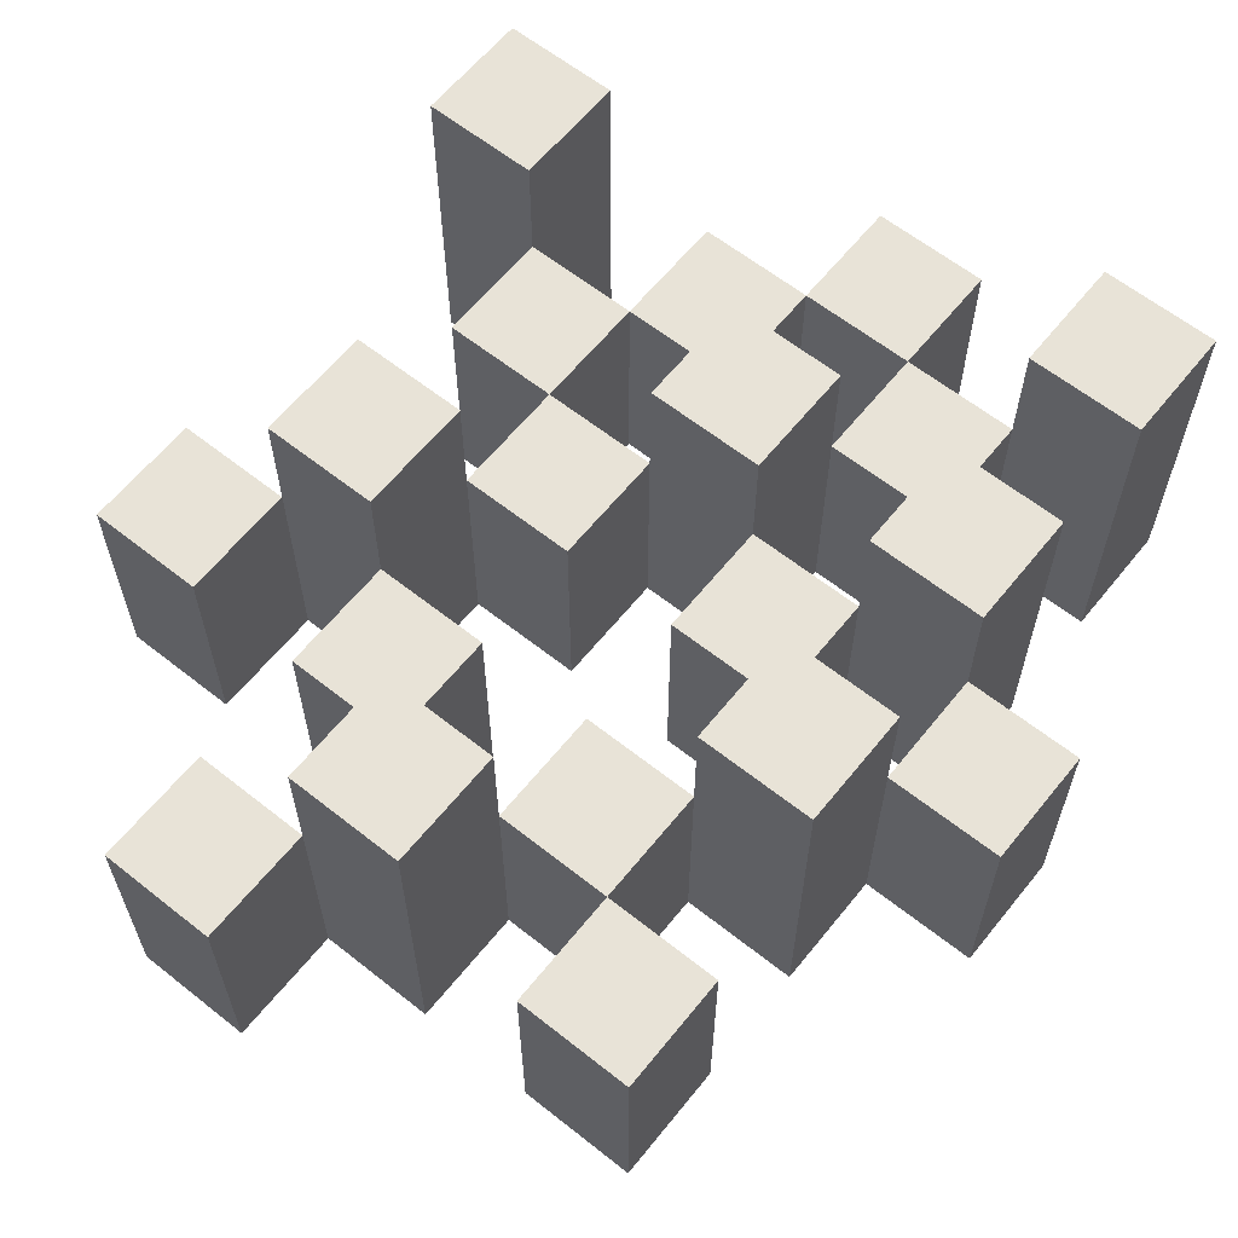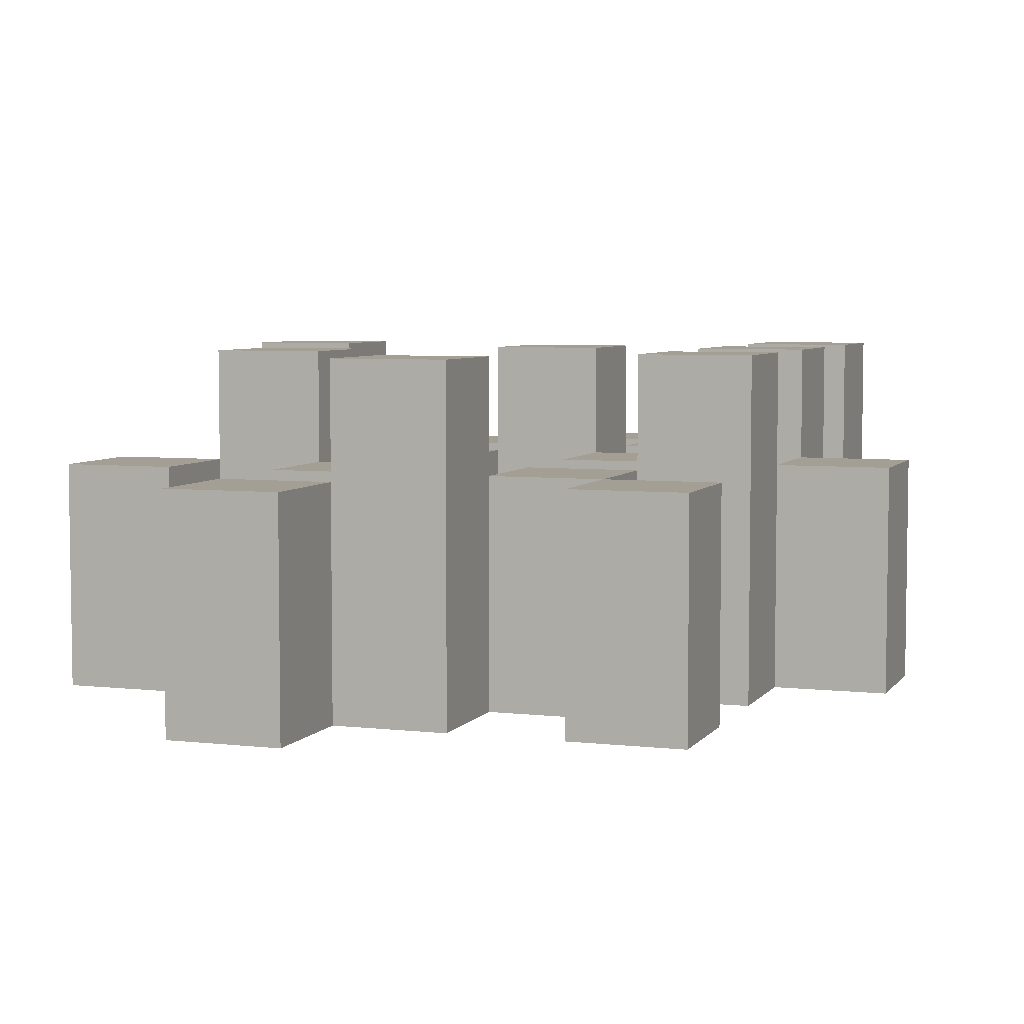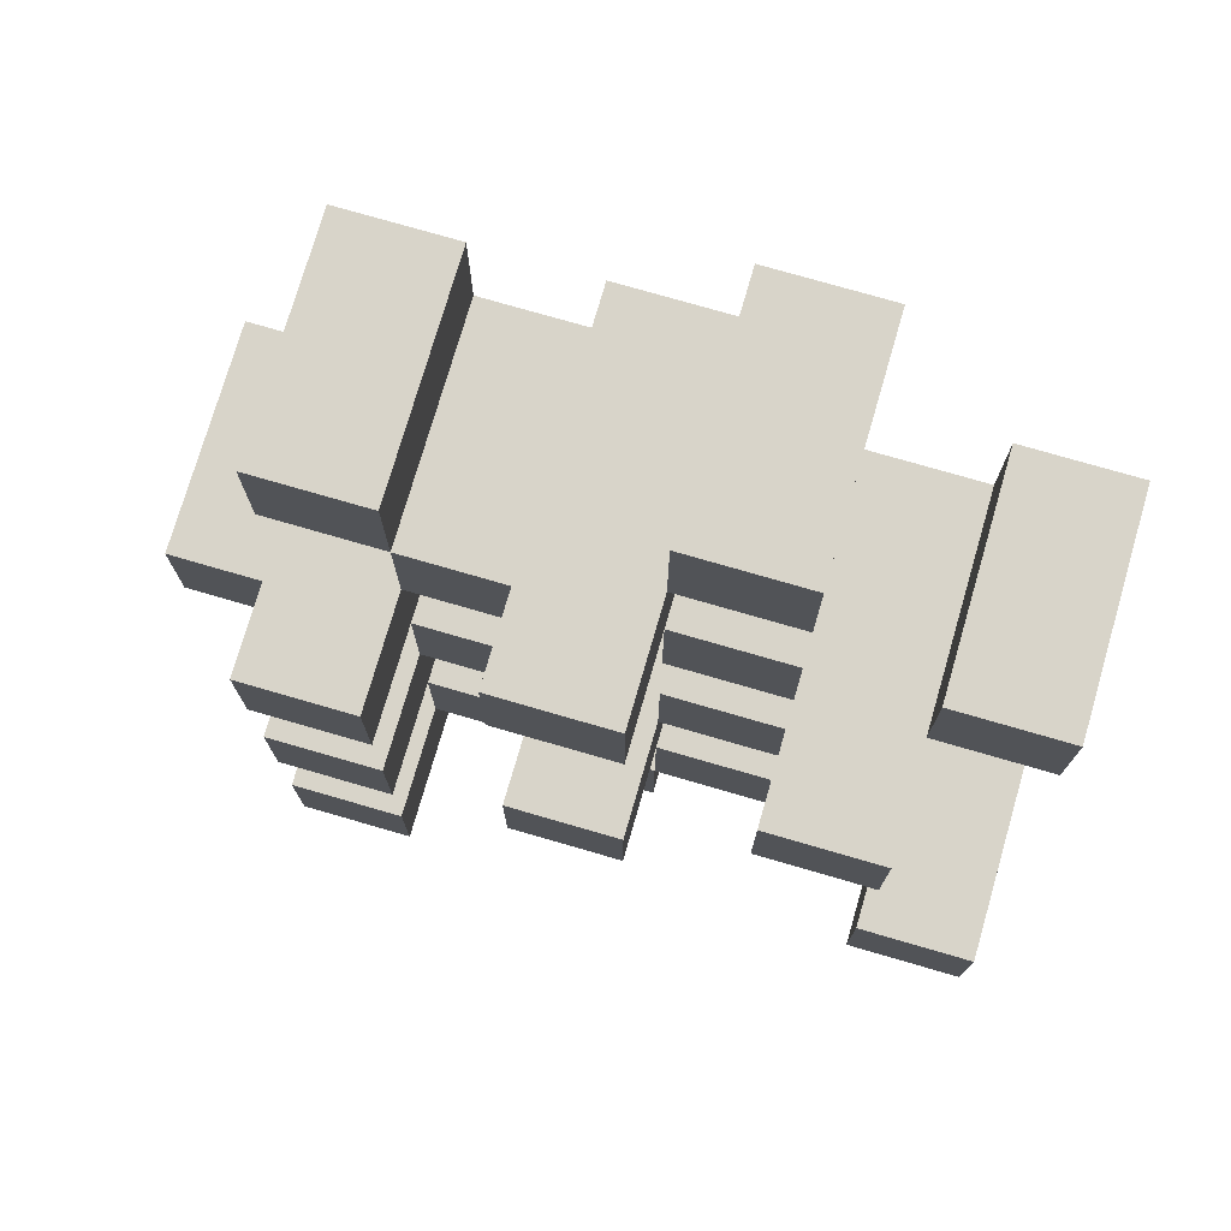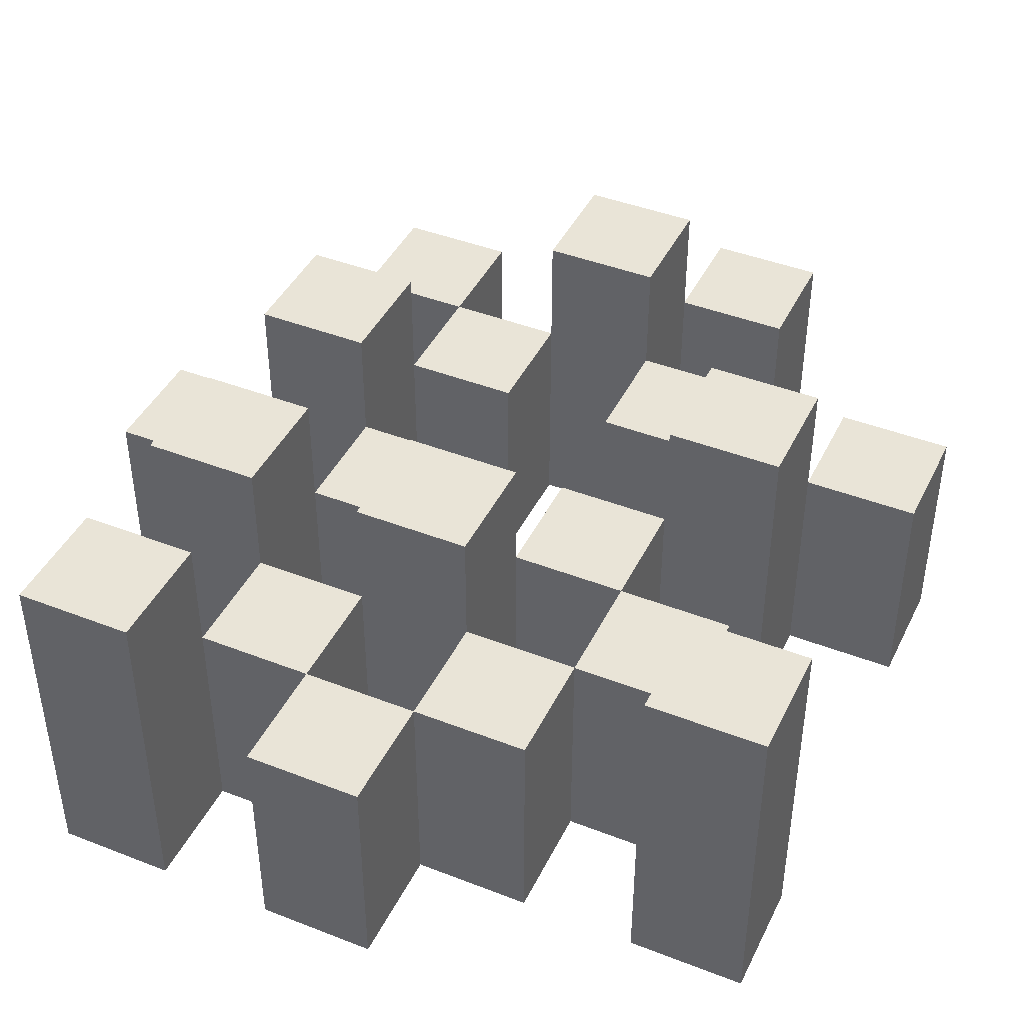
<metadata>
{"format":"obj","ext":"obj","renderer":"f3d","projection":"perspective","resolution":1024,"background":"white","views":[{"elev":62.0,"azim":38.8,"up":"+Y"},{"elev":5.5,"azim":19.4,"up":"+Y"},{"elev":75.4,"azim":-163.8,"up":"+Z"},{"elev":43.0,"azim":-155.2,"up":"+Y"}]}
</metadata>
<code>
o
v 11 0.9 21.3
v 11.1 0.9 21.3
v 11.2 0.9 21.3
v 11.3 0.9 21.3
v 11 1.1 21.3
v 11.1 1.1 21.3
v 11.2 1.2 21.3
v 11.3 1.2 21.3
v 10.7 0.9 21.4
v 10.8 0.9 21.4
v 10.9 0.9 21.4
v 11 0.9 21.4
v 11.1 0.9 21.4
v 11.2 0.9 21.4
v 10.9 1.1 21.4
v 11 1.1 21.4
v 11.1 1.1 21.4
v 11.2 1.1 21.4
v 10.7 1.2 21.4
v 10.8 1.2 21.4
v 10.8 0.9 21.5
v 10.9 0.9 21.5
v 11 0.9 21.5
v 11.1 0.9 21.5
v 11.2 0.9 21.5
v 11.3 0.9 21.5
v 10.8 1.1 21.5
v 10.9 1.1 21.5
v 11 1.1 21.5
v 11.1 1.1 21.5
v 11.2 1.1 21.5
v 11 1.2 21.5
v 11.1 1.2 21.5
v 11.2 1.2 21.5
v 11.3 1.2 21.5
v 10.9 0.9 21.6
v 11 0.9 21.6
v 11.1 0.9 21.6
v 11.2 0.9 21.6
v 11.3 0.9 21.6
v 11.4 0.9 21.6
v 10.9 1.1 21.6
v 11 1.1 21.6
v 11.1 1.1 21.6
v 11.2 1.1 21.6
v 11.3 1.1 21.6
v 11.4 1.1 21.6
v 10.8 0.9 21.7
v 10.9 0.9 21.7
v 11.2 0.9 21.7
v 11.3 0.9 21.7
v 10.9 1.1 21.7
v 11.2 1.1 21.7
v 11.3 1.1 21.7
v 10.8 1.2 21.7
v 10.9 1.2 21.7
v 11.2 1.2 21.7
v 11.3 1.2 21.7
v 10.7 0.9 21.8
v 10.8 0.9 21.8
v 10.9 0.9 21.8
v 11 0.9 21.8
v 11.1 0.9 21.8
v 11.2 0.9 21.8
v 10.7 1.1 21.8
v 10.8 1.1 21.8
v 10.9 1.1 21.8
v 11 1.1 21.8
v 11.1 1.1 21.8
v 11.2 1.1 21.8
v 11 0.9 21.9
v 11.1 0.9 21.9
v 11.2 0.9 21.9
v 11.3 0.9 21.9
v 11 1.1 21.9
v 11.1 1.1 21.9
v 11.2 1.1 21.9
v 11.3 1.1 21.9
v 11 1.2 21.9
v 11.1 1.2 21.9
v 10.9 0.9 22
v 11 0.9 22
v 10.9 1.1 22
v 11 1.1 22
v 11 0.9 21.4
v 11.1 0.9 21.4
v 11.2 0.9 21.4
v 11.3 0.9 21.4
v 11 1.1 21.4
v 11.1 1.1 21.4
v 11.2 1.1 21.4
v 11.2 1.2 21.4
v 11.3 1.2 21.4
v 10.7 0.9 21.5
v 10.8 0.9 21.5
v 10.9 0.9 21.5
v 11 0.9 21.5
v 11.1 0.9 21.5
v 11.2 0.9 21.5
v 10.8 1.1 21.5
v 10.9 1.1 21.5
v 11 1.1 21.5
v 11.1 1.1 21.5
v 11.2 1.1 21.5
v 10.7 1.2 21.5
v 10.8 1.2 21.5
v 10.8 0.9 21.6
v 10.9 0.9 21.6
v 11 0.9 21.6
v 11.1 0.9 21.6
v 11.2 0.9 21.6
v 11.3 0.9 21.6
v 10.8 1.1 21.6
v 10.9 1.1 21.6
v 11 1.1 21.6
v 11.1 1.1 21.6
v 11.2 1.1 21.6
v 11.3 1.1 21.6
v 11 1.2 21.6
v 11.1 1.2 21.6
v 11.2 1.2 21.6
v 11.3 1.2 21.6
v 10.9 0.9 21.7
v 11 0.9 21.7
v 11.1 0.9 21.7
v 11.2 0.9 21.7
v 11.3 0.9 21.7
v 11.4 0.9 21.7
v 10.9 1.1 21.7
v 11 1.1 21.7
v 11.1 1.1 21.7
v 11.2 1.1 21.7
v 11.3 1.1 21.7
v 11.4 1.1 21.7
v 10.8 0.9 21.8
v 10.9 0.9 21.8
v 11.2 0.9 21.8
v 11.3 0.9 21.8
v 10.8 1.1 21.8
v 10.9 1.1 21.8
v 11.2 1.1 21.8
v 10.8 1.2 21.8
v 10.9 1.2 21.8
v 11.2 1.2 21.8
v 11.3 1.2 21.8
v 10.7 0.9 21.9
v 10.8 0.9 21.9
v 10.9 0.9 21.9
v 11 0.9 21.9
v 11.1 0.9 21.9
v 11.2 0.9 21.9
v 10.7 1.1 21.9
v 10.8 1.1 21.9
v 10.9 1.1 21.9
v 11 1.1 21.9
v 11.1 1.1 21.9
v 11.2 1.1 21.9
v 11 0.9 22
v 11.1 0.9 22
v 11.2 0.9 22
v 11.3 0.9 22
v 11 1.1 22
v 11.2 1.1 22
v 11.3 1.1 22
v 11 1.2 22
v 11.1 1.2 22
v 10.9 0.9 22.1
v 11 0.9 22.1
v 10.9 1.1 22.1
v 11 1.1 22.1
v 10.7 0.9 21.4
v 10.7 1.2 21.4
v 10.7 0.9 21.5
v 10.7 1.2 21.5
v 10.7 0.9 21.8
v 10.7 1.1 21.8
v 10.7 0.9 21.9
v 10.7 1.1 21.9
v 10.8 0.9 21.5
v 10.8 1.1 21.5
v 10.8 0.9 21.6
v 10.8 1.1 21.6
v 10.8 0.9 21.7
v 10.8 1.2 21.7
v 10.8 0.9 21.8
v 10.8 1.1 21.8
v 10.8 1.2 21.8
v 10.9 0.9 21.4
v 10.9 1.1 21.4
v 10.9 0.9 21.5
v 10.9 1.1 21.5
v 10.9 0.9 21.6
v 10.9 1.1 21.6
v 10.9 0.9 21.7
v 10.9 1.1 21.7
v 10.9 0.9 21.8
v 10.9 1.1 21.8
v 10.9 0.9 21.9
v 10.9 1.1 21.9
v 10.9 0.9 22
v 10.9 1.1 22
v 10.9 0.9 22.1
v 10.9 1.1 22.1
v 11 0.9 21.3
v 11 1.1 21.3
v 11 0.9 21.4
v 11 1.1 21.4
v 11 0.9 21.5
v 11 1.1 21.5
v 11 1.2 21.5
v 11 0.9 21.6
v 11 1.1 21.6
v 11 1.2 21.6
v 11 0.9 21.9
v 11 1.1 21.9
v 11 1.2 21.9
v 11 0.9 22
v 11 1.1 22
v 11 1.2 22
v 11.1 0.9 21.4
v 11.1 1.1 21.4
v 11.1 0.9 21.5
v 11.1 1.1 21.5
v 11.1 0.9 21.6
v 11.1 1.1 21.6
v 11.1 0.9 21.7
v 11.1 1.1 21.7
v 11.1 0.9 21.8
v 11.1 1.1 21.8
v 11.1 0.9 21.9
v 11.1 1.1 21.9
v 11.2 0.9 21.3
v 11.2 1.2 21.3
v 11.2 0.9 21.4
v 11.2 1.1 21.4
v 11.2 1.2 21.4
v 11.2 0.9 21.5
v 11.2 1.1 21.5
v 11.2 1.2 21.5
v 11.2 0.9 21.6
v 11.2 1.1 21.6
v 11.2 1.2 21.6
v 11.2 0.9 21.7
v 11.2 1.1 21.7
v 11.2 1.2 21.7
v 11.2 0.9 21.8
v 11.2 1.1 21.8
v 11.2 1.2 21.8
v 11.2 0.9 21.9
v 11.2 1.1 21.9
v 11.2 0.9 22
v 11.2 1.1 22
v 11.3 0.9 21.6
v 11.3 1.1 21.6
v 11.3 0.9 21.7
v 11.3 1.1 21.7
v 10.8 0.9 21.4
v 10.8 1.2 21.4
v 10.8 0.9 21.5
v 10.8 1.1 21.5
v 10.8 1.2 21.5
v 10.8 0.9 21.8
v 10.8 1.1 21.8
v 10.8 0.9 21.9
v 10.8 1.1 21.9
v 10.9 0.9 21.5
v 10.9 1.1 21.5
v 10.9 0.9 21.6
v 10.9 1.1 21.6
v 10.9 0.9 21.7
v 10.9 1.1 21.7
v 10.9 1.2 21.7
v 10.9 0.9 21.8
v 10.9 1.1 21.8
v 10.9 1.2 21.8
v 11 0.9 21.4
v 11 1.1 21.4
v 11 0.9 21.5
v 11 1.1 21.5
v 11 0.9 21.6
v 11 1.1 21.6
v 11 0.9 21.7
v 11 1.1 21.7
v 11 0.9 21.8
v 11 1.1 21.8
v 11 0.9 21.9
v 11 1.1 21.9
v 11 0.9 22
v 11 1.1 22
v 11 0.9 22.1
v 11 1.1 22.1
v 11.1 0.9 21.3
v 11.1 1.1 21.3
v 11.1 0.9 21.4
v 11.1 1.1 21.4
v 11.1 0.9 21.5
v 11.1 1.1 21.5
v 11.1 1.2 21.5
v 11.1 0.9 21.6
v 11.1 1.1 21.6
v 11.1 1.2 21.6
v 11.1 0.9 21.9
v 11.1 1.1 21.9
v 11.1 1.2 21.9
v 11.1 0.9 22
v 11.1 1.2 22
v 11.2 0.9 21.4
v 11.2 1.1 21.4
v 11.2 0.9 21.5
v 11.2 1.1 21.5
v 11.2 0.9 21.6
v 11.2 1.1 21.6
v 11.2 0.9 21.7
v 11.2 1.1 21.7
v 11.2 0.9 21.8
v 11.2 1.1 21.8
v 11.2 0.9 21.9
v 11.2 1.1 21.9
v 11.3 0.9 21.3
v 11.3 1.2 21.3
v 11.3 0.9 21.4
v 11.3 1.2 21.4
v 11.3 0.9 21.5
v 11.3 1.2 21.5
v 11.3 0.9 21.6
v 11.3 1.1 21.6
v 11.3 1.2 21.6
v 11.3 0.9 21.7
v 11.3 1.1 21.7
v 11.3 1.2 21.7
v 11.3 0.9 21.8
v 11.3 1.2 21.8
v 11.3 0.9 21.9
v 11.3 1.1 21.9
v 11.3 0.9 22
v 11.3 1.1 22
v 11.4 0.9 21.6
v 11.4 1.1 21.6
v 11.4 0.9 21.7
v 11.4 1.1 21.7
v 10.7 0.9 21.4
v 10.7 0.9 21.5
v 10.7 0.9 21.8
v 10.7 0.9 21.9
v 10.8 0.9 21.4
v 10.8 0.9 21.5
v 10.8 0.9 21.6
v 10.8 0.9 21.7
v 10.8 0.9 21.8
v 10.8 0.9 21.9
v 10.9 0.9 21.4
v 10.9 0.9 21.5
v 10.9 0.9 21.6
v 10.9 0.9 21.7
v 10.9 0.9 21.8
v 10.9 0.9 21.9
v 10.9 0.9 22
v 10.9 0.9 22.1
v 11 0.9 21.3
v 11 0.9 21.4
v 11 0.9 21.5
v 11 0.9 21.6
v 11 0.9 21.7
v 11 0.9 21.8
v 11 0.9 21.9
v 11 0.9 22
v 11 0.9 22.1
v 11.1 0.9 21.3
v 11.1 0.9 21.4
v 11.1 0.9 21.5
v 11.1 0.9 21.6
v 11.1 0.9 21.7
v 11.1 0.9 21.8
v 11.1 0.9 21.9
v 11.1 0.9 22
v 11.2 0.9 21.3
v 11.2 0.9 21.4
v 11.2 0.9 21.5
v 11.2 0.9 21.6
v 11.2 0.9 21.7
v 11.2 0.9 21.8
v 11.2 0.9 21.9
v 11.2 0.9 22
v 11.3 0.9 21.3
v 11.3 0.9 21.4
v 11.3 0.9 21.5
v 11.3 0.9 21.6
v 11.3 0.9 21.7
v 11.3 0.9 21.8
v 11.3 0.9 21.9
v 11.3 0.9 22
v 11.4 0.9 21.6
v 11.4 0.9 21.7
v 10.7 1.1 21.8
v 10.7 1.1 21.9
v 10.8 1.1 21.5
v 10.8 1.1 21.6
v 10.8 1.1 21.8
v 10.8 1.1 21.9
v 10.9 1.1 21.4
v 10.9 1.1 21.5
v 10.9 1.1 21.6
v 10.9 1.1 21.7
v 10.9 1.1 21.8
v 10.9 1.1 21.9
v 10.9 1.1 22
v 10.9 1.1 22.1
v 11 1.1 21.3
v 11 1.1 21.4
v 11 1.1 21.5
v 11 1.1 21.6
v 11 1.1 21.7
v 11 1.1 21.8
v 11 1.1 21.9
v 11 1.1 22
v 11 1.1 22.1
v 11.1 1.1 21.3
v 11.1 1.1 21.4
v 11.1 1.1 21.5
v 11.1 1.1 21.6
v 11.1 1.1 21.7
v 11.1 1.1 21.8
v 11.1 1.1 21.9
v 11.2 1.1 21.4
v 11.2 1.1 21.5
v 11.2 1.1 21.6
v 11.2 1.1 21.7
v 11.2 1.1 21.8
v 11.2 1.1 21.9
v 11.2 1.1 22
v 11.3 1.1 21.6
v 11.3 1.1 21.7
v 11.3 1.1 21.9
v 11.3 1.1 22
v 11.4 1.1 21.6
v 11.4 1.1 21.7
v 10.7 1.2 21.4
v 10.7 1.2 21.5
v 10.8 1.2 21.4
v 10.8 1.2 21.5
v 10.8 1.2 21.7
v 10.8 1.2 21.8
v 10.9 1.2 21.7
v 10.9 1.2 21.8
v 11 1.2 21.5
v 11 1.2 21.6
v 11 1.2 21.9
v 11 1.2 22
v 11.1 1.2 21.5
v 11.1 1.2 21.6
v 11.1 1.2 21.9
v 11.1 1.2 22
v 11.2 1.2 21.3
v 11.2 1.2 21.4
v 11.2 1.2 21.5
v 11.2 1.2 21.6
v 11.2 1.2 21.7
v 11.2 1.2 21.8
v 11.3 1.2 21.3
v 11.3 1.2 21.4
v 11.3 1.2 21.5
v 11.3 1.2 21.6
v 11.3 1.2 21.7
v 11.3 1.2 21.8
f 5 2 1
f 6 2 5
f 7 4 3
f 8 4 7
f 15 12 11
f 16 12 15
f 17 14 13
f 18 14 17
f 19 10 9
f 20 10 19
f 27 22 21
f 28 22 27
f 29 24 23
f 30 24 29
f 31 26 25
f 32 30 29
f 33 30 32
f 34 26 31
f 35 26 34
f 42 37 36
f 43 37 42
f 44 39 38
f 45 39 44
f 46 41 40
f 47 41 46
f 52 49 48
f 53 51 50
f 54 51 53
f 55 52 48
f 56 52 55
f 57 54 53
f 58 54 57
f 65 60 59
f 66 60 65
f 67 62 61
f 68 62 67
f 69 64 63
f 70 64 69
f 75 72 71
f 76 72 75
f 77 74 73
f 78 74 77
f 79 76 75
f 80 76 79
f 83 82 81
f 84 82 83
f 85 86 89
f 89 86 90
f 87 88 91
f 91 88 92
f 92 88 93
f 94 95 100
f 96 97 101
f 101 97 102
f 98 99 103
f 103 99 104
f 94 100 105
f 105 100 106
f 107 108 113
f 113 108 114
f 109 110 115
f 115 110 116
f 111 112 117
f 117 112 118
f 115 116 119
f 119 116 120
f 117 118 121
f 121 118 122
f 123 124 129
f 129 124 130
f 125 126 131
f 131 126 132
f 127 128 133
f 133 128 134
f 135 136 139
f 139 136 140
f 137 138 141
f 139 140 142
f 142 140 143
f 141 138 144
f 144 138 145
f 146 147 152
f 152 147 153
f 148 149 154
f 154 149 155
f 150 151 156
f 156 151 157
f 158 159 162
f 160 161 163
f 163 161 164
f 162 159 165
f 165 159 166
f 167 168 169
f 169 168 170
f 173 172 171
f 174 172 173
f 177 176 175
f 178 176 177
f 181 180 179
f 182 180 181
f 185 184 183
f 186 184 185
f 187 184 186
f 190 189 188
f 191 189 190
f 194 193 192
f 195 193 194
f 198 197 196
f 199 197 198
f 202 201 200
f 203 201 202
f 206 205 204
f 207 205 206
f 211 209 208
f 211 210 209
f 212 210 211
f 213 210 212
f 217 215 214
f 217 216 215
f 218 216 217
f 219 216 218
f 222 221 220
f 223 221 222
f 226 225 224
f 227 225 226
f 230 229 228
f 231 229 230
f 234 233 232
f 235 233 234
f 236 233 235
f 240 238 237
f 240 239 238
f 241 239 240
f 242 239 241
f 246 244 243
f 246 245 244
f 247 245 246
f 248 245 247
f 251 250 249
f 252 250 251
f 255 254 253
f 256 254 255
f 257 258 259
f 259 258 260
f 260 258 261
f 262 263 264
f 264 263 265
f 266 267 268
f 268 267 269
f 270 271 273
f 271 272 273
f 273 272 274
f 274 272 275
f 276 277 278
f 278 277 279
f 280 281 282
f 282 281 283
f 284 285 286
f 286 285 287
f 288 289 290
f 290 289 291
f 292 293 294
f 294 293 295
f 296 297 299
f 297 298 299
f 299 298 300
f 300 298 301
f 302 303 305
f 303 304 305
f 305 304 306
f 307 308 309
f 309 308 310
f 311 312 313
f 313 312 314
f 315 316 317
f 317 316 318
f 319 320 321
f 321 320 322
f 323 324 325
f 325 324 326
f 326 324 327
f 328 329 331
f 329 330 331
f 331 330 332
f 333 334 335
f 335 334 336
f 337 338 339
f 339 338 340
f 345 342 341
f 346 342 345
f 349 344 343
f 350 344 349
f 352 347 346
f 353 347 352
f 354 349 348
f 355 349 354
f 360 352 351
f 361 352 360
f 362 354 353
f 363 354 362
f 364 356 355
f 365 356 364
f 366 358 357
f 367 358 366
f 368 360 359
f 369 360 368
f 370 362 361
f 371 362 370
f 374 366 365
f 375 366 374
f 377 370 369
f 378 370 377
f 379 372 371
f 380 372 379
f 381 374 373
f 382 374 381
f 384 377 376
f 385 377 384
f 386 379 378
f 387 379 386
f 388 381 380
f 389 381 388
f 390 383 382
f 391 383 390
f 392 388 387
f 393 388 392
f 394 395 398
f 398 395 399
f 396 397 401
f 401 397 402
f 400 401 409
f 409 401 410
f 402 403 411
f 411 403 412
f 404 405 413
f 413 405 414
f 406 407 415
f 415 407 416
f 408 409 417
f 417 409 418
f 418 419 424
f 424 419 425
f 420 421 426
f 426 421 427
f 422 423 428
f 428 423 429
f 429 430 433
f 433 430 434
f 431 432 435
f 435 432 436
f 437 438 439
f 439 438 440
f 441 442 443
f 443 442 444
f 445 446 449
f 449 446 450
f 447 448 451
f 451 448 452
f 453 454 459
f 459 454 460
f 455 456 461
f 461 456 462
f 457 458 463
f 463 458 464

</code>
